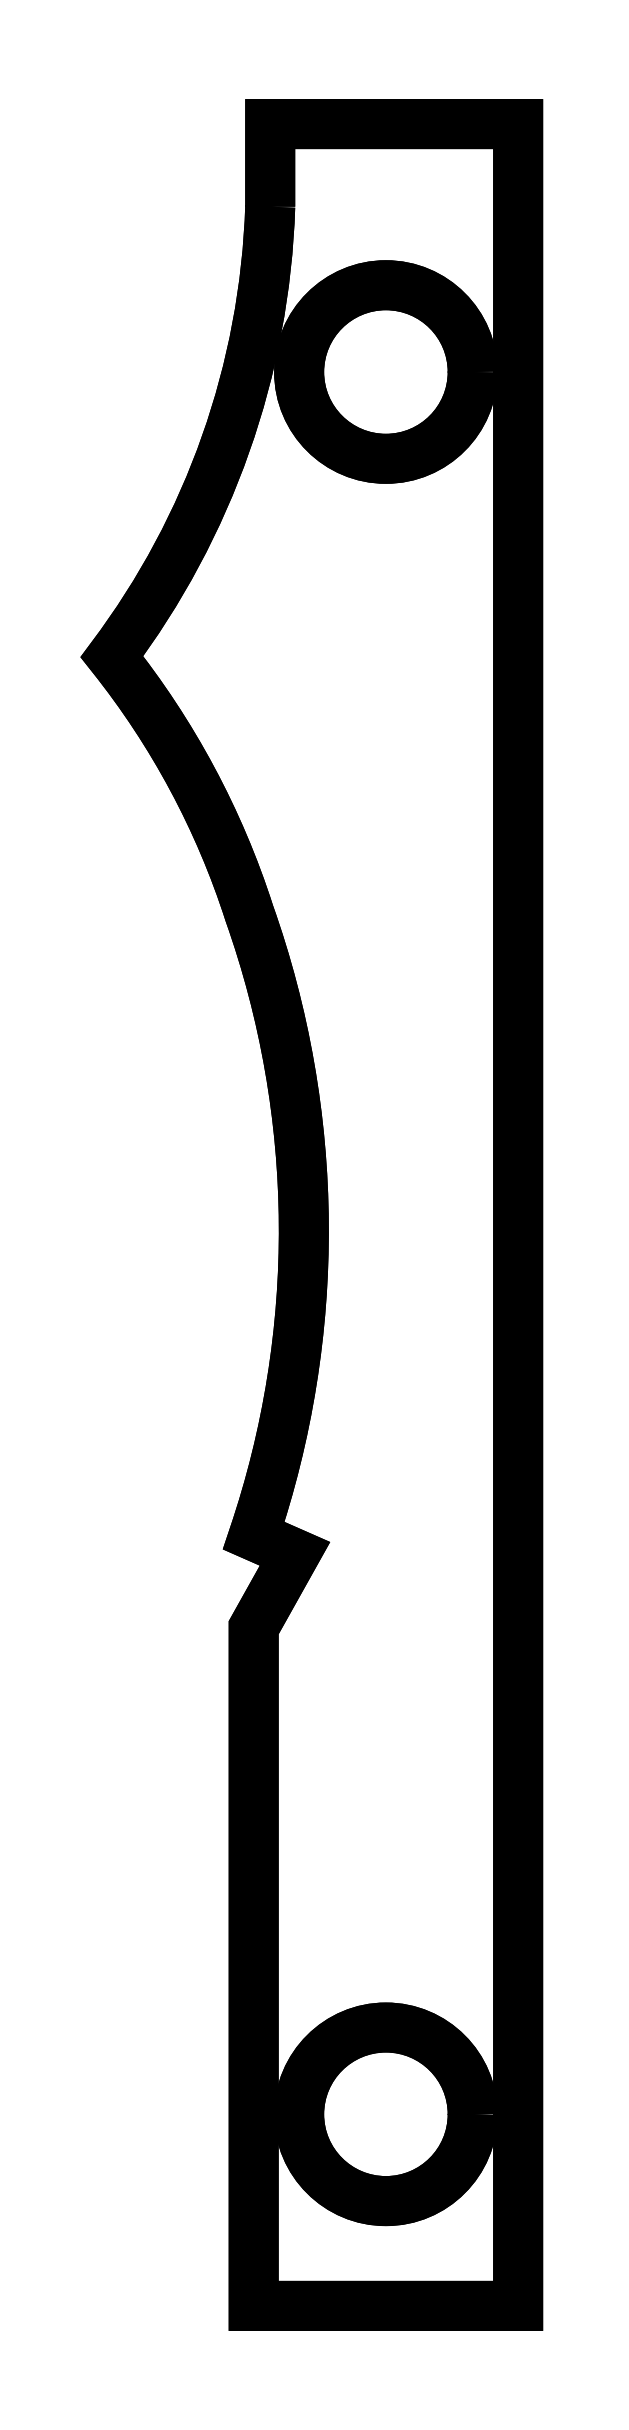
<metadata>
{"format":"dxf","ext":"dxf","renderer":"ezdxf+matplotlib","layout":"modelspace","background":"white","min_lineweight":24,"dpi":150}
</metadata>
<code>
0
SECTION
2
ENTITIES
0
LWPOLYLINE
8
0
90
10
70
1
43
0
10
-15
20
60
42
-0.1542
10
-24.58
20
32.78
42
-0.09084
10
-16.26
20
17.25
42
-0.1682
10
-16
20
-20.4
10
-13.5
20
-21.5
10
-16
20
-25.97
10
-16
20
-67
10
3.175e-13
20
-67
10
3.02e-13
20
65
10
-15
20
65
0
CIRCLE
8
0
10
-8
20
50
30
0
40
5.25
0
CIRCLE
8
0
10
-8
20
-55.41
30
0
40
5.25
0
LWPOLYLINE
8
0
90
10
70
1
43
0
10
-15
20
60
42
-0.1542
10
-24.58
20
32.78
42
-0.09084
10
-16.26
20
17.25
42
-0.1682
10
-16
20
-20.4
10
-13.5
20
-21.5
10
-16
20
-25.97
10
-16
20
-67
10
3.175e-13
20
-67
10
3.02e-13
20
65
10
-15
20
65
0
CIRCLE
8
0
10
-8
20
50
30
-3.608e-15
40
5.25
0
CIRCLE
8
0
10
-8
20
-55.41
30
-3.608e-15
40
5.25
0
ENDSEC
0
EOF

</code>
